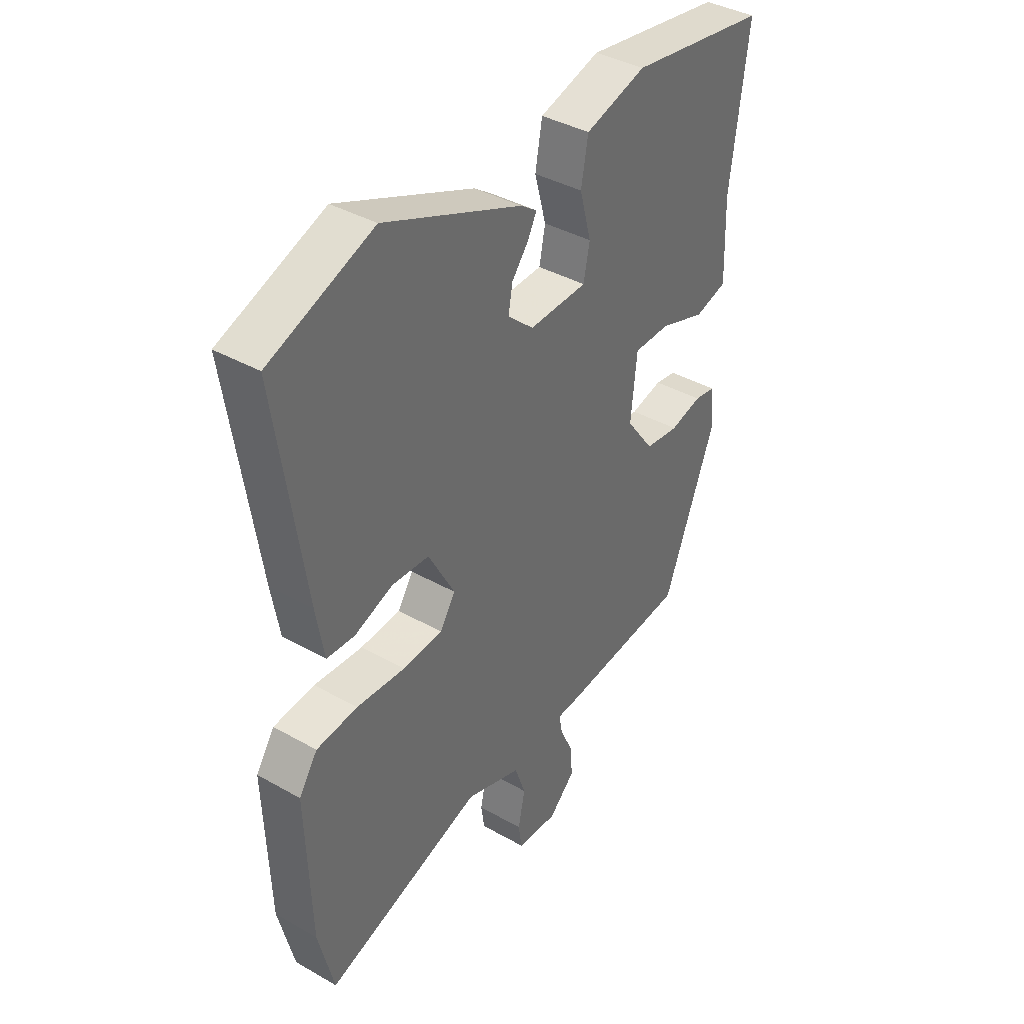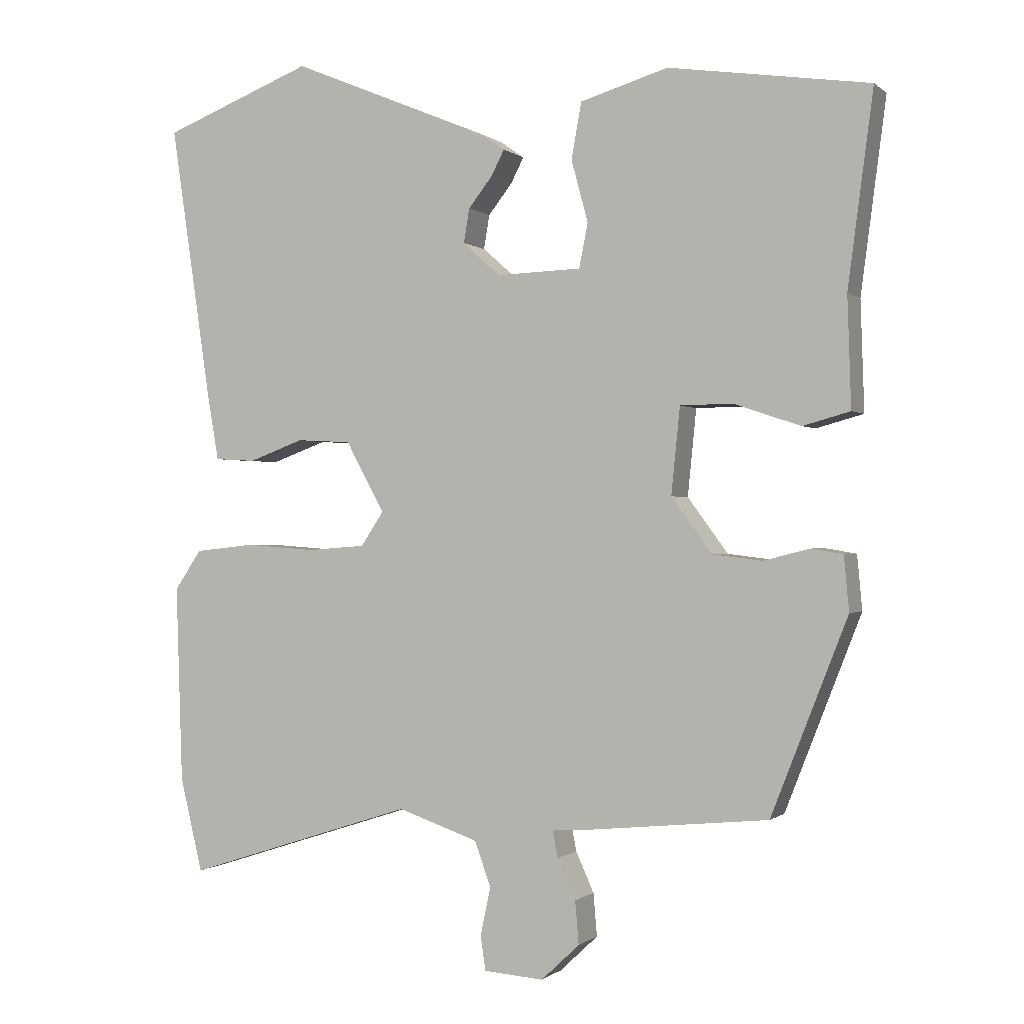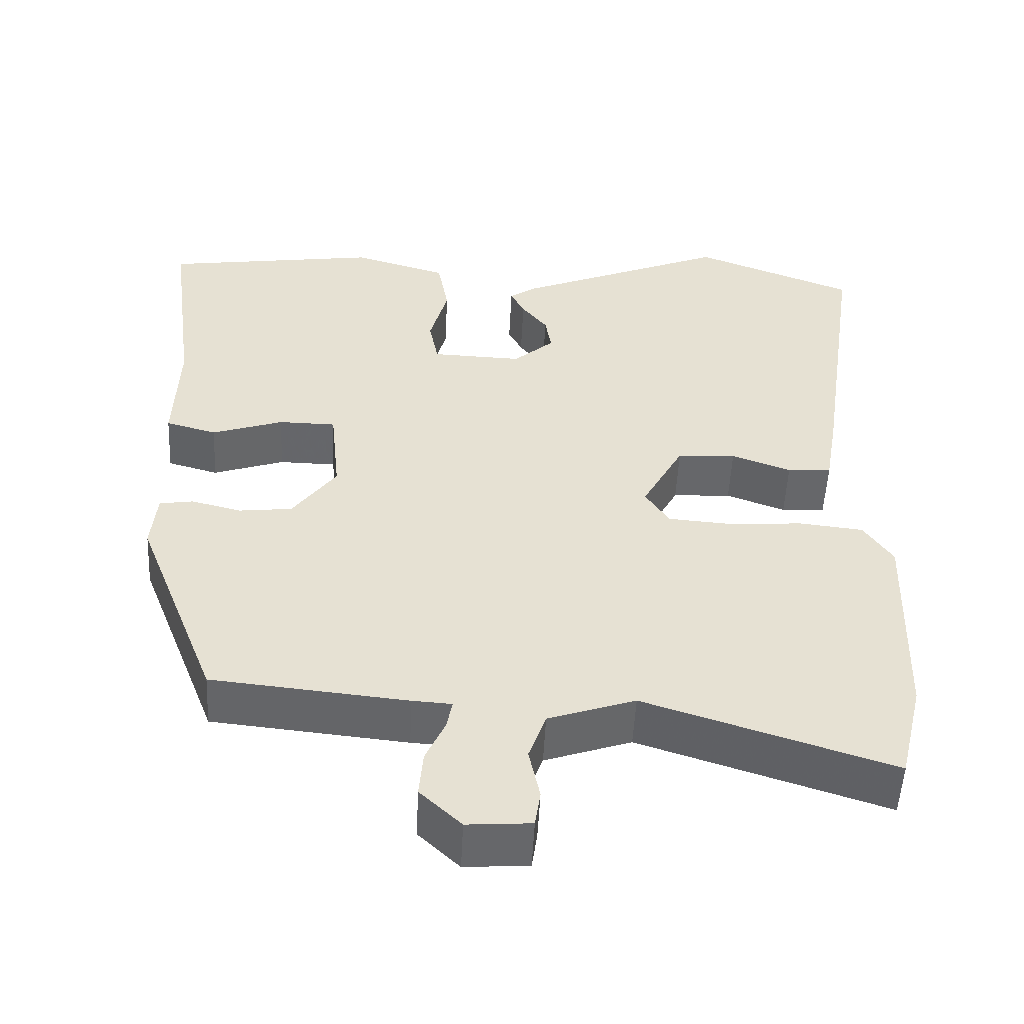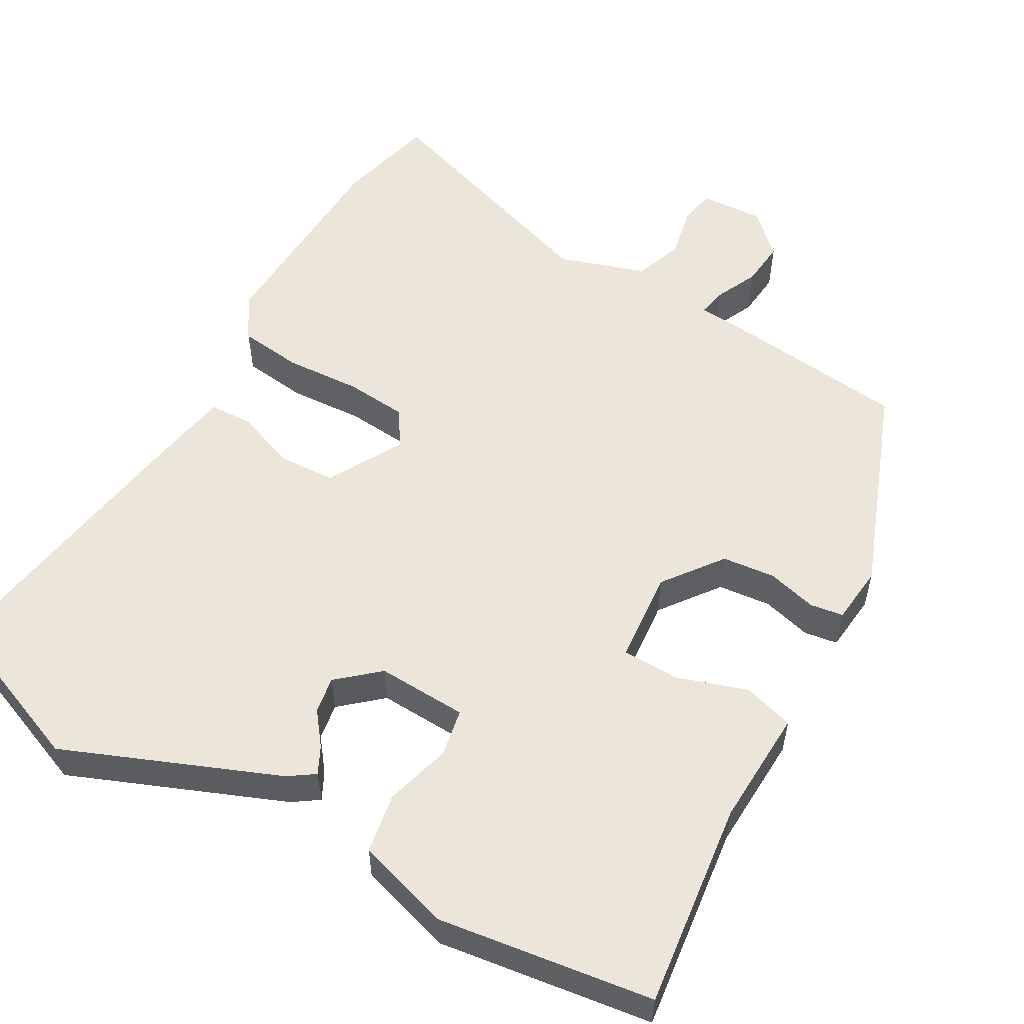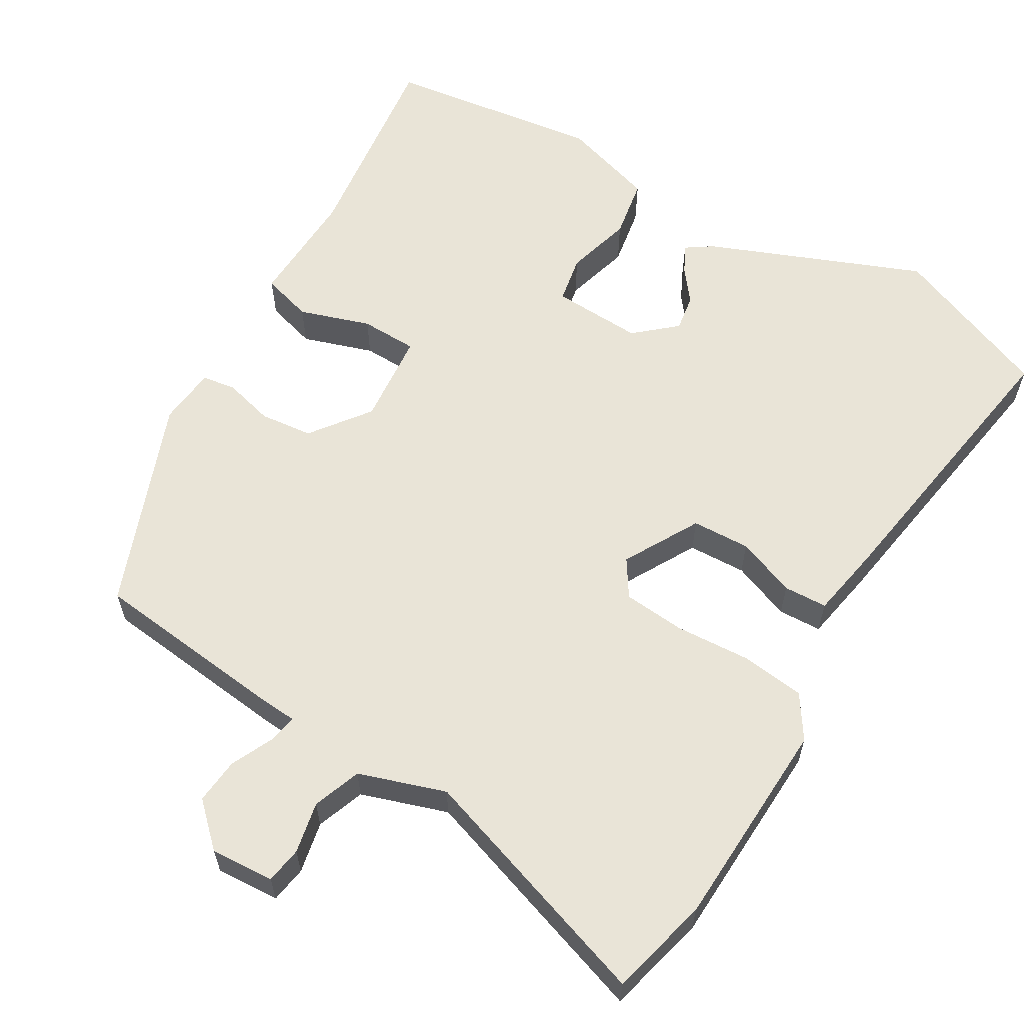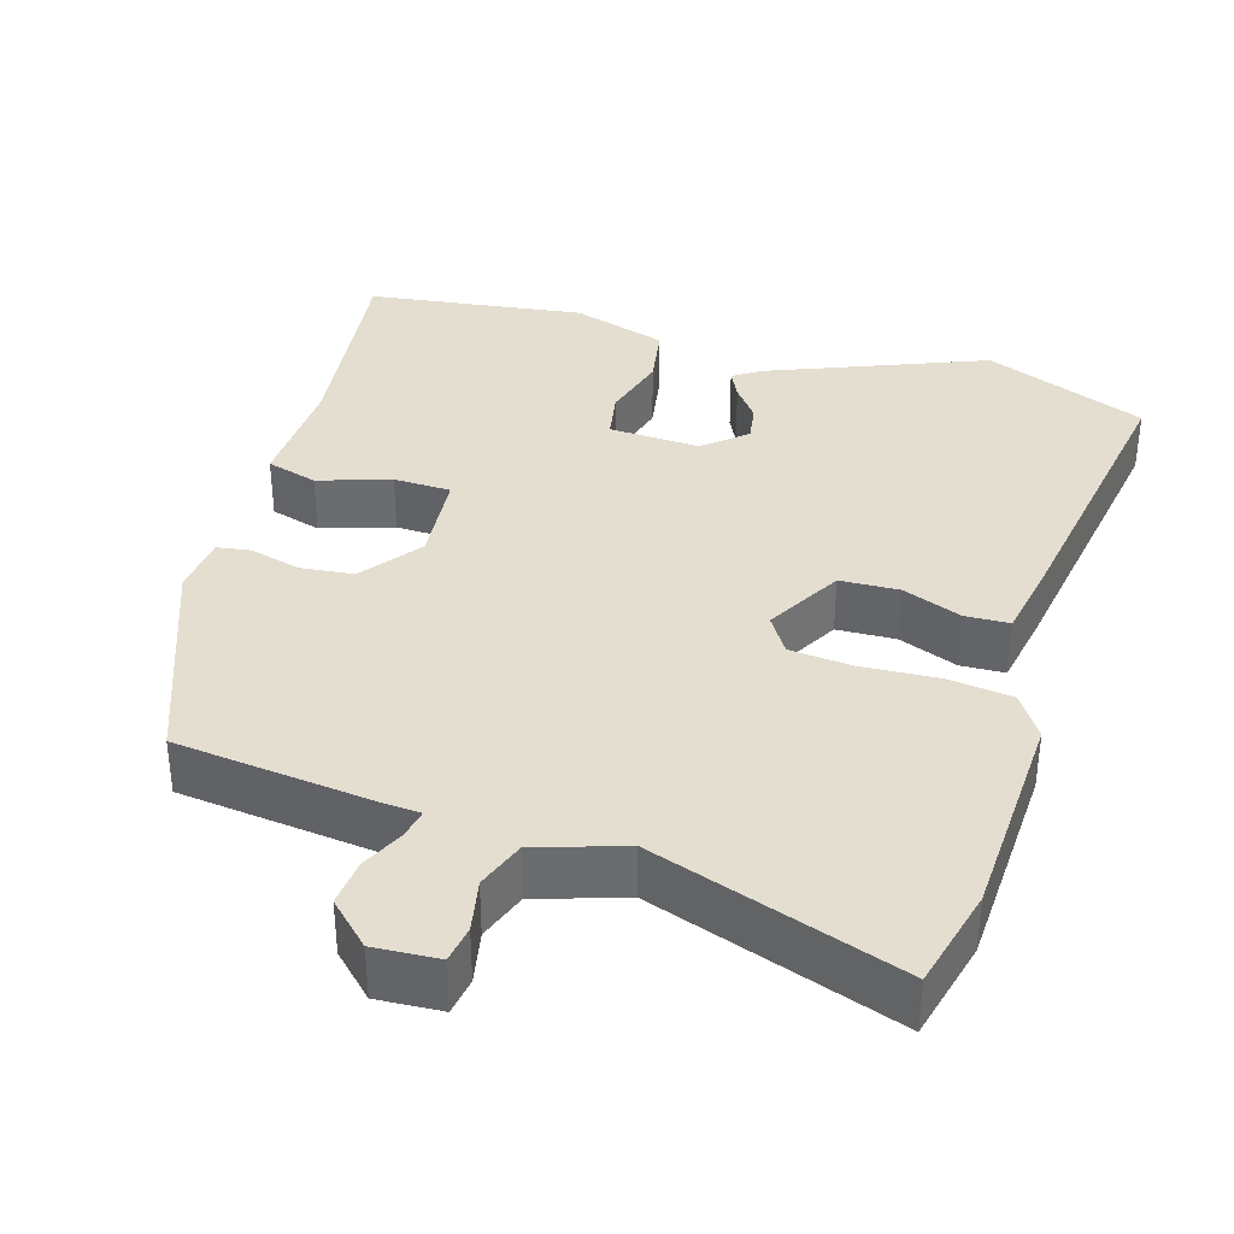
<metadata>
{"format":"obj","ext":"obj","renderer":"f3d","projection":"perspective","resolution":1024,"background":"white","views":[{"elev":39.0,"azim":-54.6,"up":"+Z"},{"elev":-0.5,"azim":22.4,"up":"+Z"},{"elev":-52.0,"azim":177.2,"up":"+Z"},{"elev":55.3,"azim":30.2,"up":"+Y"},{"elev":60.8,"azim":-148.8,"up":"+Y"},{"elev":36.5,"azim":-162.5,"up":"+Y"}]}
</metadata>
<code>
v -0.483 0.07 -0.569
v -0.514 0.07 -0.44
v -0.523 0.07 -0.168
v -0.486 0.07 -0.113
v -0.404 0.07 -0.104
v -0.307 0.07 -0.111
v -0.227 0.07 -0.105
v -0.196 0.07 -0.058
v -0.249 0.07 0.039
v -0.324 0.07 0.043
v -0.4 0.07 0.015
v -0.456 0.07 0.018
v -0.472 0.07 0.111
v -0.528 0.07 0.489
v -0.321 0.07 0.569
v -0.047 0.07 0.455
v -0.014 0.07 0.432
v -0.032 0.07 0.397
v -0.065 0.07 0.355
v -0.073 0.07 0.308
v -0.021 0.07 0.262
v 0.095 0.07 0.266
v 0.107 0.07 0.327
v 0.084 0.07 0.412
v 0.098 0.07 0.489
v 0.219 0.07 0.525
v 0.495 0.07 0.484
v 0.46 0.07 0.219
v 0.465 0.07 0.068
v 0.4 0.07 0.05
v 0.309 0.07 0.081
v 0.236 0.07 0.08
v 0.224 0.07 -0.039
v 0.28 0.07 -0.115
v 0.348 0.07 -0.123
v 0.412 0.07 -0.107
v 0.455 0.07 -0.114
v 0.462 0.07 -0.189
v 0.357 0.07 -0.457
v 0.107 0.07 -0.482
v 0.057 0.07 -0.485
v 0.064 0.07 -0.522
v 0.089 0.07 -0.577
v 0.094 0.07 -0.636
v 0.041 0.07 -0.686
v -0.041 0.07 -0.68
v -0.048 0.07 -0.633
v -0.034 0.07 -0.567
v -0.056 0.07 -0.505
v -0.167 0.07 -0.467
v -0.483 0 -0.569
v -0.514 0 -0.44
v -0.523 0 -0.168
v -0.486 0 -0.113
v -0.404 0 -0.104
v -0.307 0 -0.111
v -0.227 0 -0.105
v -0.196 0 -0.058
v -0.249 0 0.039
v -0.324 0 0.043
v -0.4 0 0.015
v -0.456 0 0.018
v -0.472 0 0.111
v -0.528 0 0.489
v -0.321 0 0.569
v -0.047 0 0.455
v -0.014 0 0.432
v -0.032 0 0.397
v -0.065 0 0.355
v -0.073 0 0.308
v -0.021 0 0.262
v 0.095 0 0.266
v 0.107 0 0.327
v 0.084 0 0.412
v 0.098 0 0.489
v 0.219 0 0.525
v 0.495 0 0.484
v 0.46 0 0.219
v 0.465 0 0.068
v 0.4 0 0.05
v 0.309 0 0.081
v 0.236 0 0.08
v 0.224 0 -0.039
v 0.28 0 -0.115
v 0.348 0 -0.123
v 0.412 0 -0.107
v 0.455 0 -0.114
v 0.462 0 -0.189
v 0.357 0 -0.457
v 0.107 0 -0.482
v 0.057 0 -0.485
v 0.064 0 -0.522
v 0.089 0 -0.577
v 0.094 0 -0.636
v 0.041 0 -0.686
v -0.041 0 -0.68
v -0.048 0 -0.633
v -0.034 0 -0.567
v -0.056 0 -0.505
v -0.167 0 -0.467
f 46 47 48
f 45 46 48
f 44 45 48
f 43 44 48
f 42 43 48
f 41 42 48 49
f 39 40 41
f 38 39 41
f 37 38 41
f 36 37 41
f 35 36 41
f 41 49 50
f 35 41 50
f 34 35 50
f 28 29 30 31
f 28 31 32
f 27 28 32
f 26 27 32
f 25 26 32
f 24 25 32
f 23 24 32
f 22 23 32 33
f 17 18 19
f 16 17 19
f 15 16 19
f 14 15 19
f 13 14 19
f 12 13 19
f 11 12 19
f 10 11 19
f 9 10 19 20
f 8 9 20 21
f 4 5 6
f 3 4 6
f 2 3 6
f 1 2 6
f 50 1 6
f 50 6 7
f 50 7 8
f 34 50 8
f 33 34 8
f 8 21 22 33
f 98 97 96
f 98 96 95
f 98 95 94
f 98 94 93
f 98 93 92
f 99 98 92 91
f 91 90 89
f 91 89 88
f 91 88 87
f 91 87 86
f 91 86 85
f 100 99 91
f 100 91 85
f 100 85 84
f 81 80 79 78
f 82 81 78
f 82 78 77
f 82 77 76
f 82 76 75
f 82 75 74
f 82 74 73
f 83 82 73 72
f 69 68 67
f 69 67 66
f 69 66 65
f 69 65 64
f 69 64 63
f 69 63 62
f 69 62 61
f 69 61 60
f 70 69 60 59
f 71 70 59 58
f 56 55 54
f 56 54 53
f 56 53 52
f 56 52 51
f 56 51 100
f 57 56 100
f 58 57 100
f 58 100 84
f 58 84 83
f 83 72 71 58
f 1 51 52 2
f 2 52 53 3
f 3 53 54 4
f 4 54 55 5
f 5 55 56 6
f 6 56 57 7
f 7 57 58 8
f 8 58 59 9
f 9 59 60 10
f 10 60 61 11
f 11 61 62 12
f 12 62 63 13
f 13 63 64 14
f 14 64 65 15
f 15 65 66 16
f 16 66 67 17
f 17 67 68 18
f 18 68 69 19
f 19 69 70 20
f 20 70 71 21
f 21 71 72 22
f 22 72 73 23
f 23 73 74 24
f 24 74 75 25
f 25 75 76 26
f 26 76 77 27
f 27 77 78 28
f 28 78 79 29
f 29 79 80 30
f 30 80 81 31
f 31 81 82 32
f 32 82 83 33
f 33 83 84 34
f 34 84 85 35
f 35 85 86 36
f 36 86 87 37
f 37 87 88 38
f 38 88 89 39
f 39 89 90 40
f 40 90 91 41
f 41 91 92 42
f 42 92 93 43
f 43 93 94 44
f 44 94 95 45
f 45 95 96 46
f 46 96 97 47
f 47 97 98 48
f 48 98 99 49
f 49 99 100 50
f 50 100 51 1

</code>
